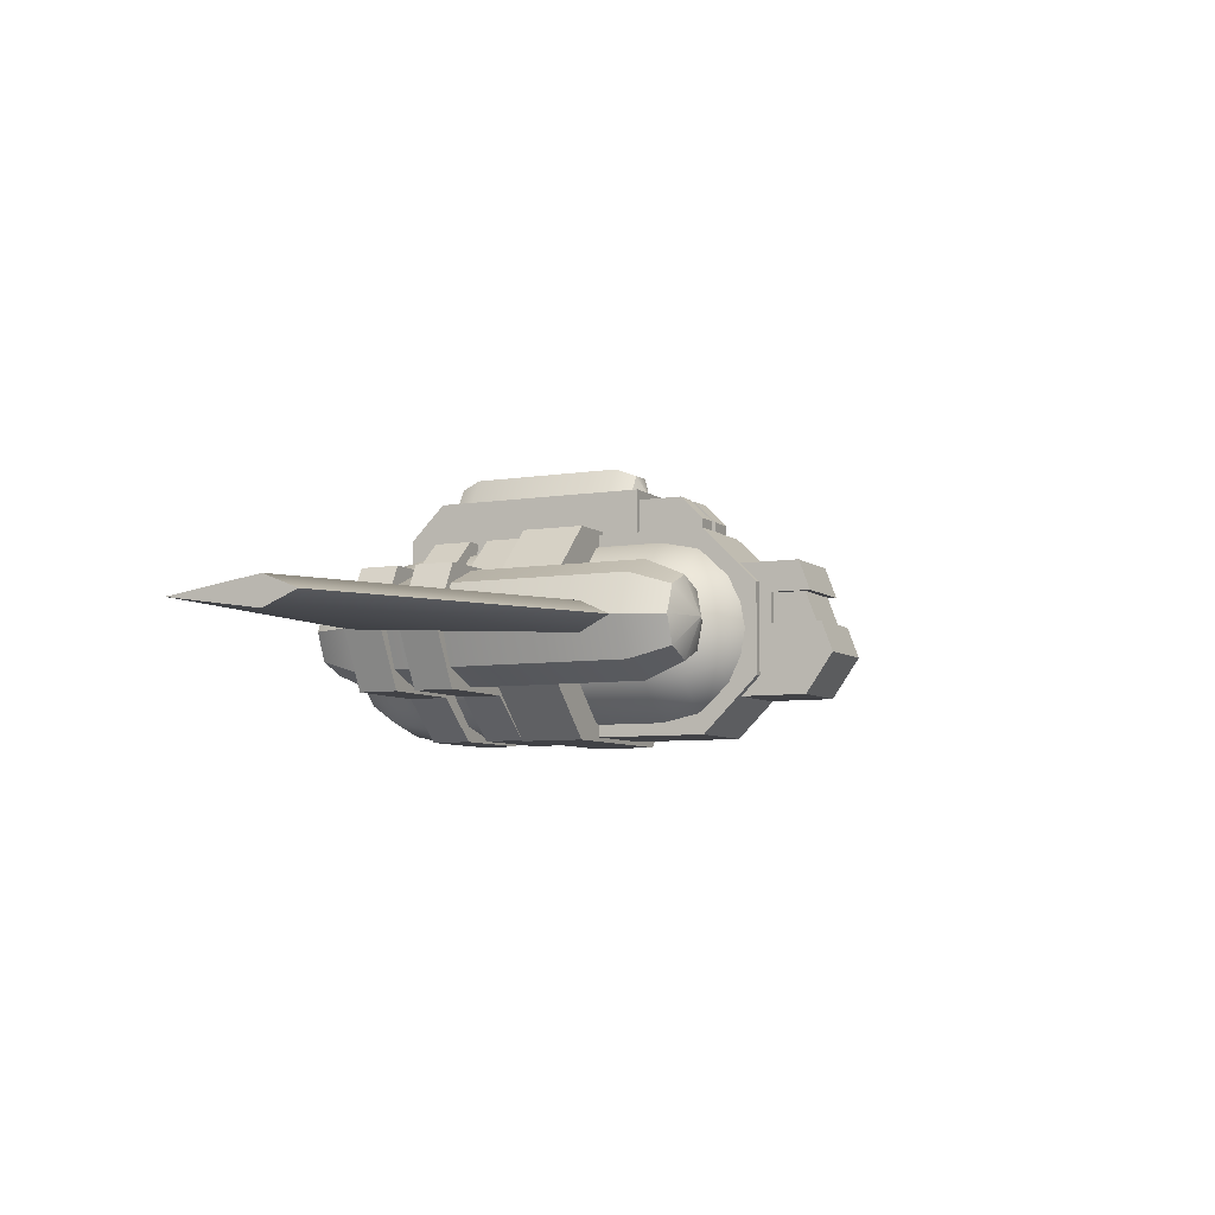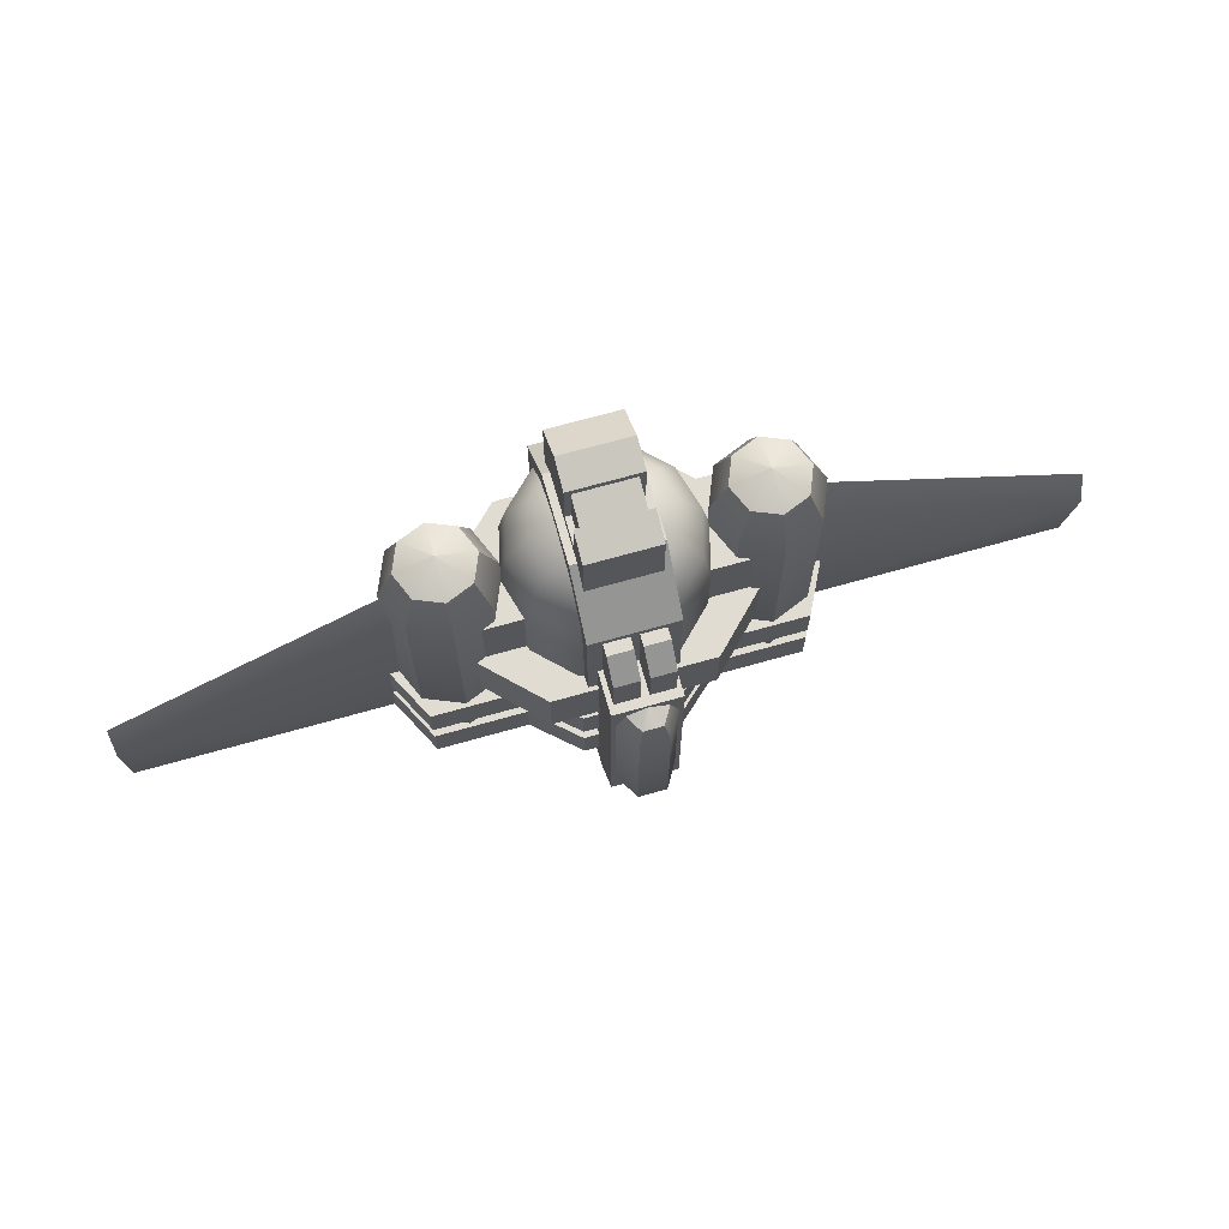
<metadata>
{"format":"obj","ext":"obj","renderer":"f3d","projection":"perspective","resolution":1024,"background":"white","views":[{"elev":-6.7,"azim":-64.1,"up":"+Y"},{"elev":69.1,"azim":164.2,"up":"+Z"}]}
</metadata>
<code>
o base,ox=-0.00,oy=0.00,oz=0.00,p=,mx=0.02,my=6.02,mz=1.30,r=17.00,h=16.00,t1=cor_color.dds,t2=cor_other.dds
v 4.818 7.934 2.6
v 8.262 2.181 2.6
v 4.818 2.181 2.6
v 8.262 7.934 2.6
v -4.806 2.181 2.6
v -8.25 7.934 2.6
v -4.806 7.934 2.6
v -8.25 2.181 2.6
v -5.161 -1.567 2.758
v -8.8 8.037 2.758
v -8.8 2.072 2.758
v 5.188 -1.567 -1.333
v 8.827 8.037 -1.333
v 8.827 2.072 -1.333
v 30.88 4.129 -3.037
v 30.88 5.054 -9.28
v 30.88 5.054 -0.7378
v 30.88 5.979 -3.037
v -30.86 5.979 -3.037
v -30.86 5.054 -9.28
v -30.86 5.054 -0.7378
v -30.86 4.129 -3.037
v 5.188 -1.567 2.758
v 8.827 2.072 2.758
v -8.8 2.072 -1.333
v -5.161 -1.567 -1.333
v 5.188 11.68 2.758
v -5.161 11.68 -1.333
v -5.161 11.68 2.758
v 5.188 11.68 -1.333
v 5.847 5.054 -12.01
v 3.873 2.826 -14.04
v 4.47 5.054 -14.04
v 5.066 2.137 -12.01
v 2.931 10.11 -12.01
v 0.0137 9.511 -14.04
v 0.0137 10.89 -12.01
v 2.242 8.914 -14.04
v -2.903 10.11 -12.01
v -2.215 8.914 -14.04
v -3.846 7.282 -14.04
v -5.038 7.971 -12.01
v -5.82 5.054 -12.01
v -4.443 5.054 -14.04
v -2.903 0.002107 -12.01
v 0.0137 0.5978 -14.04
v 0.01369 -0.7795 -12.01
v -2.215 1.195 -14.04
v -13.99 5.054 -2.447
v -12.05 8.871 -5.025
v -13.99 5.054 -5.025
v -12.05 8.871 -2.447
v -12.05 1.237 -2.447
v -12.05 1.237 -5.025
v -6.075 1.237 -2.447
v -6.075 1.237 -5.025
v 3.192 -1.391 -2.447
v 6.103 1.237 -5.025
v 6.103 1.237 -2.447
v 3.192 -1.391 -5.025
v -6.075 8.871 -2.447
v -3.165 11.5 -5.025
v -6.075 8.871 -5.025
v -3.165 11.5 -2.447
v -13.99 5.054 -6.3
v -12.05 1.237 -8.878
v -12.05 1.237 -6.3
v -13.99 5.054 -8.878
v -3.165 -1.391 -6.3
v -3.165 -1.391 -8.878
v 3.192 -1.391 -6.3
v 3.192 -1.391 -8.878
v 12.08 1.237 -6.3
v 14.02 5.054 -8.878
v 14.02 5.054 -6.3
v 12.08 1.237 -8.878
v 3.192 11.5 -6.3
v -3.165 11.5 -8.878
v -3.165 11.5 -6.3
v 3.192 11.5 -8.878
v 12.08 8.871 -6.3
v 6.103 8.871 -8.878
v 6.103 8.871 -6.3
v 12.08 8.871 -8.878
v 4.818 2.181 7.165
v 8.262 2.181 7.165
v 8.262 7.934 7.165
v 4.818 7.934 7.165
v 7.241 5.054 11.72
v 7.228 7.582 9.216
v 6.181 5.054 9.216
v 7.978 6.833 11.72
v 7.228 2.526 9.216
v 7.978 3.276 11.72
v 9.756 2.539 11.72
v 9.756 1.479 9.216
v 12.28 2.526 9.216
v 11.54 3.276 11.72
v 12.27 5.054 11.72
v 13.33 5.054 9.216
v 9.756 7.57 11.72
v 9.756 8.63 9.216
v 12.28 7.582 9.216
v 11.54 6.833 11.72
v 6.181 5.054 -9.336
v 7.228 2.526 -9.336
v 7.228 7.582 -9.336
v 9.756 8.63 -9.336
v 9.756 1.479 -9.336
v 7.978 6.833 -11.84
v 7.241 5.054 -11.84
v 13.33 5.054 -9.336
v 11.54 6.833 -11.84
v 12.28 7.582 -9.336
v 12.27 5.054 -11.84
v 9.833 5.054 10.46
v 9.833 5.979 8.158
v 1.898 11.38 9.44
v 1.898 12.19 9.44
v 0.281 11.38 9.44
v 0.281 12.19 9.44
v 1.898 13.62 5.148
v 0.281 13.62 8.009
v 1.898 13.62 8.009
v 0.281 13.62 5.148
v -2.305 0.9783 16.33
v 2.332 3.465 18.06
v -2.305 3.465 18.06
v 2.332 0.9783 16.33
v 2.332 5.353 17.36
v 1.944 5.353 14.12
v 1.944 5.353 16.92
v 2.332 5.353 14.12
v -2.305 5.353 17.36
v -1.916 5.353 16.92
v -2.305 5.353 14.12
v -1.916 5.353 14.12
v -2.305 7.242 16.65
v 1.944 7.242 16.22
v 2.332 7.242 16.65
v -1.916 7.242 16.22
v 2.332 7.242 14.12
v 1.944 7.242 14.12
v -1.916 7.242 14.12
v -2.305 7.242 14.12
v 1.356 14.23 4.372
v 1.922 14.23 3.035
v 0.6851 15.4 4.372
v 0.9679 15.89 3.035
v -0.9405 15.89 3.035
v -0.6577 15.4 4.372
v -1.329 14.23 4.372
v -1.895 14.23 3.035
v -2.19 12.01 -11.15
v 2.217 14.24 -8.922
v 2.217 12.01 -11.15
v -2.19 14.24 -8.922
v -8.25 2.181 7.165
v -4.806 2.181 7.165
v -4.806 7.934 7.165
v -8.25 7.934 7.165
v -7.23 5.054 11.72
v -6.17 5.054 9.216
v -7.966 6.833 11.72
v -7.217 7.582 9.216
v -9.745 8.63 9.216
v -9.745 7.57 11.72
v -11.52 6.833 11.72
v -12.27 7.582 9.216
v -13.32 5.054 9.216
v -12.26 5.054 11.72
v -7.217 7.582 -9.336
v -6.17 5.054 -9.336
v -7.217 2.526 -9.336
v -7.217 2.526 9.216
v -9.745 8.63 -9.336
v -9.745 1.479 9.216
v -9.745 1.479 -9.336
v -7.23 5.054 -11.84
v -7.966 6.833 -11.84
v -12.27 7.582 -9.336
v -12.26 5.054 -11.84
v -13.32 5.054 -9.336
v -11.52 6.833 -11.84
v -12.27 2.526 -9.336
v -11.52 3.276 -11.84
v -9.745 2.539 -11.84
v -7.966 3.276 -11.84
v -9.821 5.054 10.46
v -9.821 4.129 8.158
v -0.2697 12.19 9.44
v -1.887 13.62 8.009
v -1.887 12.19 9.44
v -0.2697 13.62 8.009
v -2.791 2.202 13.38
v 2.818 7.906 13.38
v -2.791 7.906 13.38
v 2.818 2.202 13.38
v -8.8 8.037 -1.333
v 8.827 8.037 2.758
v -3.165 -1.391 -5.025
v -3.165 -1.391 -2.447
v 14.02 5.054 -5.025
v 12.08 8.871 -2.447
v 14.02 5.054 -2.447
v 12.08 8.871 -5.025
v 3.192 11.5 -2.447
v 3.192 11.5 -5.025
v -6.075 1.237 -6.3
v -6.075 1.237 -8.878
v 6.103 1.237 -6.3
v 6.103 1.237 -8.878
v -6.075 8.871 -6.3
v -12.05 8.871 -8.878
v -12.05 8.871 -6.3
v -6.075 8.871 -8.878
v 9.833 5.054 -9.28
v 9.833 4.129 8.158
v -2.305 9.13 15.95
v 2.332 9.13 15.95
v -2.19 14.24 5.165
v 2.217 14.24 5.165
v -9.821 5.979 8.158
v -1.887 11.38 9.44
v -0.2697 11.38 9.44
v -1.887 13.62 5.148
v -0.2697 13.62 5.148
v 2.818 -1.306 9.872
v -2.791 -1.306 9.872
v -2.791 11.41 9.872
v 2.818 11.41 9.872
v -3.165 5.054 -2.447
v 3.192 5.054 -2.447
v 12.08 1.237 -2.447
v 12.08 1.237 -5.025
v 6.103 8.871 -5.025
v 6.103 8.871 -2.447
v -3.165 5.054 -6.3
v 3.192 5.054 -6.3
v 2.217 10.24 5.165
v -2.19 10.24 5.165
v -2.19 10.24 -11.15
v 2.217 10.24 -11.15
v -2.791 -1.306 2.711
v 2.818 -1.306 2.711
v -2.791 11.41 2.711
v 2.818 11.41 2.711
v -9.821 5.054 -9.28
v 0.0137 14.23 4.924
v 1.356 14.23 -8.242
v 0.0137 14.23 -8.794
v 0.6851 15.4 -8.242
v -0.6577 15.4 -8.242
v -1.329 14.23 -8.242
v 0.281 11.38 5.148
v 1.898 11.38 5.148
v -1.887 11.38 5.148
v -0.2697 11.38 5.148
v -2.305 0.9783 14.21
v -2.305 0.9783 12.09
v -2.305 5.353 12.09
v -2.305 7.242 12.09
v -2.305 9.13 14.02
v -2.305 9.13 12.09
v 3.873 7.282 -14.04
v 5.066 7.971 -12.01
v -3.846 2.826 -14.04
v -5.038 2.137 -12.01
v 2.931 0.002105 -12.01
v 2.242 1.195 -14.04
v 6.348 5.054 7.088
v 5.499 8.221 -9.604
v 5.499 8.221 7.088
v 6.348 5.054 -9.604
v 5.499 1.887 -9.604
v 5.499 1.887 7.088
v 3.181 -0.4312 7.088
v 3.181 -0.4312 -9.604
v 0.01369 -1.28 -9.604
v 0.01369 -1.28 7.088
v -3.153 -0.4312 7.088
v -3.153 -0.4312 -9.604
v -5.472 1.887 -9.604
v -5.472 1.887 7.088
v -6.32 5.054 7.088
v -6.32 5.054 -9.604
v -5.472 8.221 -9.604
v -5.472 8.221 7.088
v -3.153 10.54 7.088
v -3.153 10.54 -9.604
v 0.0137 11.39 -9.604
v 0.0137 11.39 7.088
v 3.181 10.54 7.088
v 3.181 10.54 -9.604
v 7.978 3.276 -11.84
v 9.756 2.539 -11.84
v 11.54 3.276 -11.84
v 12.28 2.526 -9.336
v 9.756 7.57 -11.84
v 9.756 5.054 -12.88
v 0.9679 15.89 -6.905
v 1.922 14.23 -6.905
v -11.52 3.276 11.72
v -12.27 2.526 9.216
v -9.745 2.539 11.72
v -7.966 3.276 11.72
v -9.745 7.57 -11.84
v -9.745 5.054 -12.88
v -6.075 5.054 -2.447
v 6.103 5.054 -2.447
v -6.075 5.054 -6.3
v 6.103 5.054 -6.3
v -6.075 5.054 -5.025
v -3.165 5.054 -5.025
v 6.103 5.054 -5.025
v 3.192 5.054 -5.025
v -6.075 5.054 -8.878
v -3.165 5.054 -8.878
v 3.192 5.054 -8.878
v 6.103 5.054 -8.878
v 2.332 0.9783 12.09
v 2.332 0.9783 14.21
v 2.332 9.13 12.09
v 2.332 9.13 14.02
v 2.332 7.242 12.09
v 2.332 5.353 12.09
v -1.895 14.23 -6.905
v -0.9405 15.89 -6.905
v -1.191 7.141 -12.26
v -2.073 6.259 -12.26
v -2.396 5.054 -12.26
v -2.073 3.85 -12.26
v -1.191 2.968 -12.26
v 0.0137 2.645 -12.26
v 1.218 2.968 -12.26
v 0.0137 7.464 -12.26
v 1.218 7.141 -12.26
v 2.1 6.259 -12.26
v 2.423 5.054 -12.26
v 2.1 3.85 -12.26
v 9.756 5.054 12.76
v -9.745 5.054 12.76
v 0.0137 5.054 -12.01
v 5.066 7.971 9.492
v 5.847 5.054 9.492
v 5.066 2.137 9.492
v 2.931 10.11 9.492
v 4.47 5.054 11.53
v 0.0137 10.89 9.492
v 2.242 8.914 11.53
v 3.873 7.282 11.53
v 2.931 0.002101 9.492
v -2.903 10.11 9.492
v 0.0137 9.511 11.53
v 2.1 6.259 12.88
v 0.01369 -0.7795 9.492
v -2.215 8.914 11.53
v -5.038 7.971 9.492
v 0.0137 7.464 12.88
v 1.218 7.141 12.88
v 2.242 1.195 11.53
v 3.873 2.826 11.53
v 2.423 5.054 12.88
v 0.0137 5.054 13.36
v -1.191 7.141 12.88
v 2.1 3.85 12.88
v 1.218 2.968 12.88
v -3.846 7.282 11.53
v -2.073 6.259 12.88
v -5.82 5.054 9.492
v 0.0137 2.645 12.88
v -4.443 5.054 11.53
v -2.396 5.054 12.88
v -5.038 2.137 9.492
v 0.0137 0.5978 11.53
v -2.903 0.002103 9.492
v -2.073 3.85 12.88
v -1.191 2.968 12.88
v -3.846 2.826 11.53
v -2.215 1.195 11.53
f 146 148 249
f 148 151 249
f 249 151 152
f 250 251 252
f 251 253 252
f 251 254 253
f 111 300 295
f 300 296 295
f 300 297 296
f 300 115 297
f 110 300 111
f 110 299 300
f 300 299 113
f 300 113 115
f 179 308 180
f 308 307 180
f 308 184 307
f 308 182 184
f 182 308 186
f 308 187 186
f 308 188 187
f 308 179 188
f 341 99 104
f 341 104 101
f 341 101 92
f 341 98 99
f 341 92 89
f 341 89 94
f 341 94 95
f 341 95 98
f 342 168 171
f 342 167 168
f 342 164 167
f 342 162 164
f 342 171 303
f 342 306 162
f 342 305 306
f 342 303 305
f 1 2 3
f 1 4 2
f 5 6 7
f 5 8 6
f 9 10 11
f 27 29 10
f 9 27 10
f 9 23 27
f 27 23 24
f 27 24 200
f 12 13 14
f 28 30 13
f 12 28 13
f 12 26 28
f 28 26 25
f 28 25 199
f 15 16 17
f 16 18 17
f 19 20 21
f 20 22 21
f 23 14 24
f 23 12 14
f 25 26 11
f 26 9 11
f 27 28 29
f 27 30 28
f 31 32 33
f 31 34 32
f 35 36 37
f 35 38 36
f 37 36 39
f 36 40 39
f 39 41 42
f 39 40 41
f 42 41 43
f 41 44 43
f 45 46 47
f 45 48 46
f 31 265 266
f 31 33 265
f 265 35 266
f 265 38 35
f 43 267 268
f 43 44 267
f 267 45 268
f 267 48 45
f 47 46 269
f 46 270 269
f 269 270 32
f 269 32 34
f 271 272 273
f 271 274 272
f 271 275 274
f 271 276 275
f 275 276 277
f 275 277 278
f 277 279 278
f 277 280 279
f 279 280 281
f 279 281 282
f 281 283 282
f 281 284 283
f 283 284 285
f 283 285 286
f 285 287 286
f 285 288 287
f 287 288 289
f 287 289 290
f 289 291 290
f 289 292 291
f 291 292 293
f 291 293 294
f 293 272 294
f 293 273 272
f 274 31 272
f 274 275 31
f 31 266 272
f 31 275 34
f 272 266 35
f 272 35 294
f 275 269 34
f 275 278 269
f 35 291 294
f 35 37 291
f 269 278 279
f 269 279 47
f 291 37 39
f 291 39 290
f 279 45 47
f 279 282 45
f 39 287 290
f 39 42 287
f 45 282 283
f 45 283 268
f 287 42 43
f 283 43 268
f 287 43 286
f 283 286 43
f 344 271 273
f 344 273 293
f 344 345 271
f 271 345 346
f 271 346 276
f 346 277 276
f 344 293 347
f 344 348 345
f 345 348 346
f 293 349 347
f 293 292 349
f 349 292 289
f 344 347 350
f 347 349 350
f 344 351 348
f 344 350 351
f 346 352 277
f 349 289 353
f 349 354 350
f 350 355 351
f 348 351 355
f 277 352 356
f 277 356 280
f 356 281 280
f 349 357 354
f 349 353 357
f 289 358 353
f 353 358 357
f 289 288 358
f 358 288 285
f 350 354 359
f 354 357 359
f 350 360 355
f 350 359 360
f 346 361 352
f 352 361 356
f 346 348 362
f 346 362 361
f 348 355 363
f 355 360 364
f 359 364 360
f 355 364 363
f 357 365 359
f 359 365 364
f 348 366 362
f 348 363 366
f 361 362 366
f 363 364 366
f 361 366 367
f 364 367 366
f 357 358 368
f 357 369 365
f 357 368 369
f 364 365 369
f 358 285 370
f 361 367 371
f 364 371 367
f 358 372 368
f 368 372 369
f 358 370 372
f 364 369 373
f 369 372 373
f 285 374 370
f 370 374 372
f 285 284 374
f 281 374 284
f 361 371 375
f 356 361 375
f 356 376 281
f 281 376 374
f 364 373 377
f 372 377 373
f 364 378 371
f 364 377 378
f 372 374 379
f 372 379 377
f 371 380 375
f 356 375 380
f 356 380 376
f 374 376 380
f 371 378 380
f 377 380 378
f 377 379 380
f 374 380 379
f 49 50 51
f 49 52 50
f 53 54 55
f 54 56 55
f 57 58 59
f 57 60 58
f 61 62 63
f 61 64 62
f 65 66 67
f 65 68 66
f 69 70 71
f 70 72 71
f 73 74 75
f 73 76 74
f 77 78 79
f 77 80 78
f 81 82 83
f 81 84 82
f 3 2 85
f 2 86 85
f 85 87 88
f 85 86 87
f 1 87 4
f 1 88 87
f 89 90 91
f 89 92 90
f 90 105 91
f 90 107 105
f 105 110 111
f 105 107 110
f 89 91 93
f 89 93 94
f 91 105 93
f 105 106 93
f 105 295 106
f 105 111 295
f 94 93 95
f 95 93 96
f 93 109 96
f 93 106 109
f 295 109 106
f 295 296 109
f 95 96 97
f 98 95 97
f 297 109 296
f 297 298 109
f 97 109 298
f 97 96 109
f 99 98 97
f 99 97 100
f 112 297 115
f 112 298 297
f 97 112 100
f 97 298 112
f 101 90 92
f 101 102 90
f 90 108 107
f 90 102 108
f 108 110 107
f 108 299 110
f 101 103 102
f 101 104 103
f 103 108 102
f 103 114 108
f 108 113 299
f 108 114 113
f 99 103 104
f 99 100 103
f 112 113 114
f 112 115 113
f 103 112 114
f 103 100 112
f 18 116 17
f 18 117 116
f 217 18 16
f 217 117 18
f 118 119 120
f 119 121 120
f 122 123 124
f 122 125 123
f 126 127 128
f 126 129 127
f 130 131 132
f 130 133 131
f 130 132 134
f 132 135 134
f 134 135 136
f 135 137 136
f 138 139 140
f 138 141 139
f 140 139 142
f 139 143 142
f 138 144 141
f 138 145 144
f 144 135 141
f 144 137 135
f 146 147 148
f 147 149 148
f 147 301 149
f 147 302 301
f 301 302 250
f 301 250 252
f 148 150 151
f 148 149 150
f 149 301 150
f 301 328 150
f 301 253 328
f 301 252 253
f 151 150 152
f 150 153 152
f 150 327 153
f 150 328 327
f 327 328 253
f 327 253 254
f 154 155 156
f 154 157 155
f 5 158 8
f 5 159 158
f 7 6 160
f 6 161 160
f 160 158 159
f 160 161 158
f 162 163 164
f 163 165 164
f 163 172 165
f 163 173 172
f 173 179 172
f 179 180 172
f 164 166 167
f 164 165 166
f 165 172 166
f 172 176 166
f 307 176 172
f 307 172 180
f 167 166 168
f 166 169 168
f 181 169 166
f 181 166 176
f 307 184 181
f 307 181 176
f 168 170 171
f 168 169 170
f 181 182 183
f 181 184 182
f 181 183 170
f 181 170 169
f 163 174 173
f 163 175 174
f 174 188 179
f 174 179 173
f 306 163 162
f 306 175 163
f 177 174 175
f 177 178 174
f 187 174 178
f 188 174 187
f 306 305 177
f 306 177 175
f 183 182 185
f 182 186 185
f 171 170 303
f 170 304 303
f 185 304 170
f 185 170 183
f 186 187 185
f 187 178 185
f 303 304 177
f 303 177 305
f 185 178 177
f 185 177 304
f 22 189 21
f 22 190 189
f 22 248 190
f 22 20 248
f 191 192 193
f 191 194 192
f 195 196 197
f 195 198 196
f 9 26 23
f 26 12 23
f 10 28 199
f 10 29 28
f 13 27 200
f 13 30 27
f 49 54 53
f 49 51 54
f 55 201 202
f 55 56 201
f 203 204 205
f 203 206 204
f 207 62 64
f 207 208 62
f 209 70 69
f 209 210 70
f 211 212 73
f 212 76 73
f 213 214 215
f 213 216 214
f 77 82 80
f 77 83 82
f 15 217 16
f 15 218 217
f 15 116 218
f 15 17 116
f 119 123 121
f 119 124 123
f 219 138 220
f 138 140 220
f 221 155 157
f 221 222 155
f 19 189 223
f 19 21 189
f 248 19 223
f 248 20 19
f 224 191 193
f 224 225 191
f 226 192 227
f 192 194 227
f 228 195 229
f 228 198 195
f 230 196 231
f 230 197 196
f 232 207 64
f 232 233 207
f 232 57 233
f 232 202 57
f 55 202 232
f 55 232 309
f 232 61 309
f 232 64 61
f 310 59 234
f 310 234 205
f 310 205 204
f 310 204 237
f 310 237 207
f 310 207 233
f 310 233 57
f 310 57 59
f 49 61 52
f 49 309 61
f 49 55 309
f 49 53 55
f 202 201 57
f 201 60 57
f 234 203 205
f 234 235 203
f 61 50 52
f 61 63 50
f 207 236 208
f 207 237 236
f 65 214 68
f 65 215 214
f 238 77 79
f 238 239 77
f 238 71 239
f 238 69 71
f 65 213 215
f 65 311 213
f 65 209 311
f 65 67 209
f 209 69 238
f 209 238 311
f 238 213 311
f 238 79 213
f 312 83 77
f 312 77 239
f 312 239 71
f 312 71 211
f 81 83 312
f 81 312 75
f 312 73 75
f 312 211 73
f 67 66 209
f 66 210 209
f 71 212 211
f 71 72 212
f 74 81 75
f 74 84 81
f 213 78 216
f 213 79 78
f 127 134 128
f 127 130 134
f 136 144 145
f 136 137 144
f 139 131 143
f 139 132 131
f 240 221 241
f 240 222 221
f 242 154 243
f 154 156 243
f 244 228 229
f 244 245 228
f 246 230 247
f 230 231 247
f 59 58 234
f 58 235 234
f 204 236 237
f 204 206 236
f 142 131 133
f 142 143 131
f 139 135 132
f 139 141 135
f 120 125 255
f 120 121 125
f 125 121 123
f 256 119 118
f 256 124 119
f 256 122 124
f 192 226 257
f 192 257 224
f 192 224 193
f 225 258 227
f 225 227 191
f 227 194 191
f 241 221 242
f 221 154 242
f 221 157 154
f 240 155 222
f 240 243 155
f 155 243 156
f 126 128 134
f 126 134 136
f 126 136 259
f 136 260 259
f 136 261 260
f 136 262 261
f 136 145 262
f 262 145 263
f 262 263 264
f 145 138 263
f 263 138 219
f 313 201 56
f 313 314 201
f 313 62 314
f 313 63 62
f 236 206 203
f 236 203 315
f 203 58 315
f 203 235 58
f 50 63 313
f 50 313 51
f 313 54 51
f 313 56 54
f 316 208 236
f 316 236 315
f 316 315 58
f 316 58 60
f 316 62 208
f 316 314 62
f 316 201 314
f 316 60 201
f 214 216 317
f 214 317 68
f 317 66 68
f 317 210 66
f 317 70 210
f 317 318 70
f 317 78 318
f 317 216 78
f 319 212 72
f 319 320 212
f 319 82 320
f 319 80 82
f 82 84 74
f 82 74 320
f 74 212 320
f 74 76 212
f 319 72 70
f 319 70 318
f 319 318 78
f 319 78 80
f 244 229 195
f 244 195 246
f 195 230 246
f 195 197 230
f 196 198 228
f 196 228 245
f 196 245 247
f 196 247 231
f 260 321 322
f 260 322 259
f 322 126 259
f 322 129 126
f 264 263 323
f 263 324 323
f 263 220 324
f 263 219 220
f 142 220 140
f 142 324 220
f 142 323 324
f 142 325 323
f 142 326 325
f 142 133 326
f 326 322 321
f 326 133 322
f 133 127 322
f 133 130 127
f 322 127 129
f 40 329 41
f 329 330 41
f 41 330 331
f 41 331 44
f 331 267 44
f 331 332 267
f 267 332 333
f 267 333 48
f 333 46 48
f 333 334 46
f 46 334 335
f 270 46 335
f 36 329 40
f 36 336 329
f 36 337 336
f 36 38 337
f 337 38 265
f 337 265 338
f 265 339 338
f 265 33 339
f 339 33 32
f 32 270 335
f 339 32 340
f 32 335 340
f 339 343 338
f 343 337 338
f 339 340 343
f 343 336 337
f 343 329 336
f 343 330 329
f 343 340 335
f 343 331 330
f 343 332 331
f 343 333 332
f 343 335 334
f 343 334 333
o thrust,ox=-0.00,oy=5.00,oz=-12.92,p=base,,e=0
v 0 5 -12.92
v 0 5 -8.92
v 0 7 -12.92
f 381 382 383
o flare,ox=-0.00,oy=-1.40,oz=-2.10,p=base,,e=0
v 0 -1.4 -2.1
v 0 -1.4 1.9
v 0 0.6 -2.1
f 384 385 386

</code>
